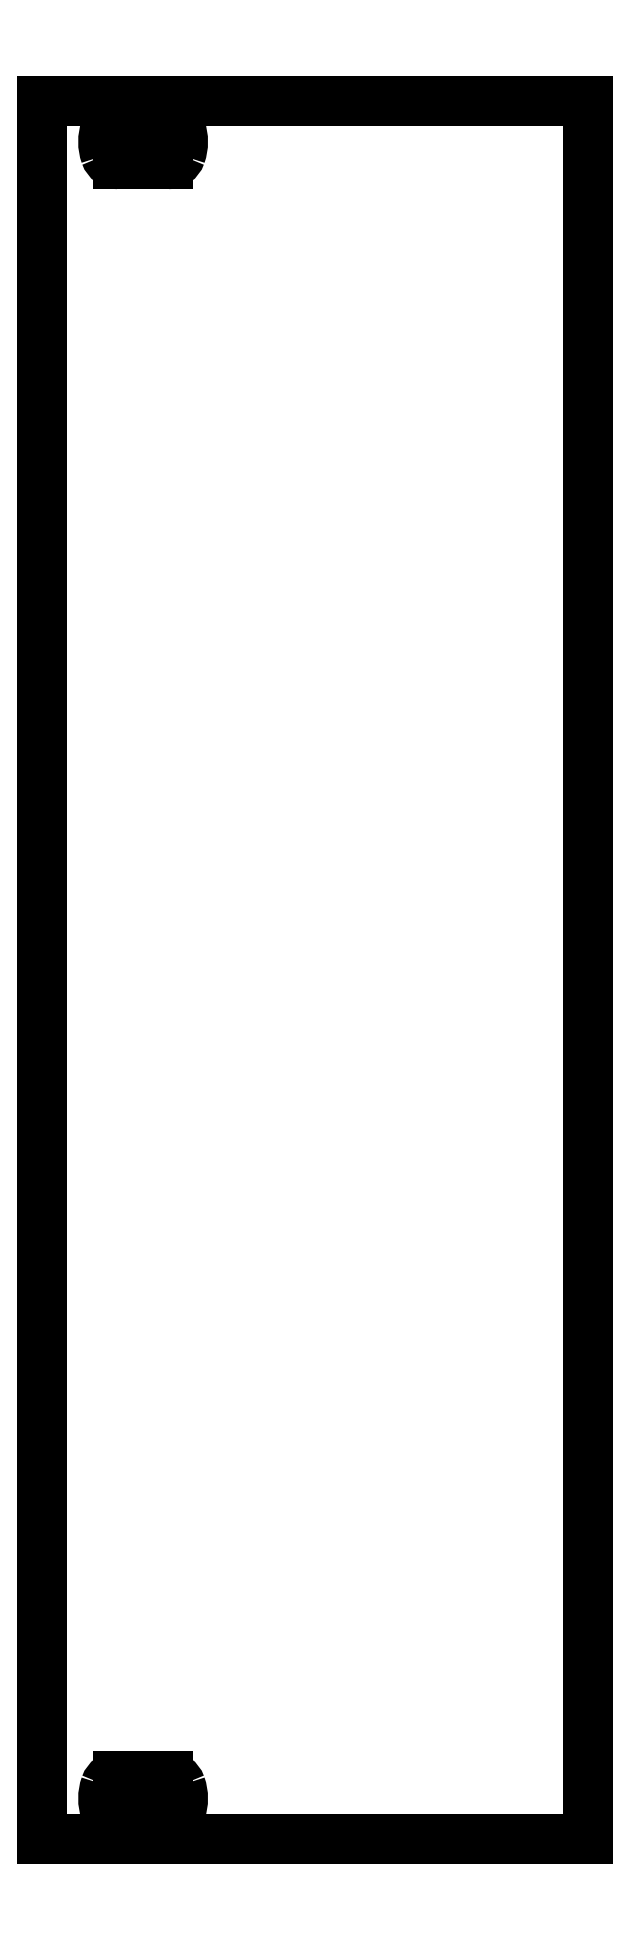
<metadata>
{"format":"dxf","ext":"dxf","renderer":"ezdxf+matplotlib","layout":"modelspace","background":"white","min_lineweight":24,"dpi":150}
</metadata>
<code>
0
SECTION
2
ENTITIES
0
LINE
8
Contour
39
0.1
10
40.3
20
128.4
30
 0
11
40.3
21
0
0
LINE
8
Contour
39
0.1
10
40.3
20
0
30
 0
11
0
21
0
0
LINE
8
Contour
39
0.1
10
0
20
0
30
 0
11
0
21
128.4
0
LINE
8
Contour
39
0.1
10
0
20
128.4
30
 0
11
40.3
21
128.4
0
ARC
8
Contour
39
0.1
10
7.45
20
3
30
 0
40
2.95
50
160.5
51
199.5
0
ARC
8
Contour
39
0.1
10
5.612
20
2.35
30
 0
40
1
50
199.5
51
270
0
LINE
8
Contour
39
0.1
10
5.612
20
1.35
30
 0
11
9.288
21
1.35
0
ARC
8
Contour
39
0.1
10
9.288
20
2.35
30
 0
40
1
50
270
51
340.5
0
ARC
8
Contour
39
0.1
10
7.45
20
3
30
 0
40
2.95
50
340.5
51
379.5
0
ARC
8
Contour
39
0.1
10
9.288
20
3.65
30
 0
40
1
50
19.45
51
90
0
LINE
8
Contour
39
0.1
10
9.288
20
4.65
30
 0
11
5.612
21
4.65
0
ARC
8
Contour
39
0.1
10
5.612
20
3.65
30
 0
40
1
50
90
51
160.5
0
ARC
8
Contour
39
0.1
10
7.45
20
125.4
30
 0
40
2.95
50
160.5
51
199.5
0
ARC
8
Contour
39
0.1
10
5.612
20
124.8
30
 0
40
1
50
199.5
51
270
0
LINE
8
Contour
39
0.1
10
5.612
20
123.8
30
 0
11
9.288
21
123.8
0
ARC
8
Contour
39
0.1
10
9.288
20
124.8
30
 0
40
1
50
270
51
340.5
0
ARC
8
Contour
39
0.1
10
7.45
20
125.4
30
 0
40
2.95
50
340.5
51
379.5
0
ARC
8
Contour
39
0.1
10
9.288
20
126
30
 0
40
1
50
19.45
51
90
0
LINE
8
Contour
39
0.1
10
9.288
20
127
30
 0
11
5.612
21
127
0
ARC
8
Contour
39
0.1
10
5.612
20
126
30
 0
40
1
50
90
51
160.5
0
ENDSEC
0
EOF

</code>
